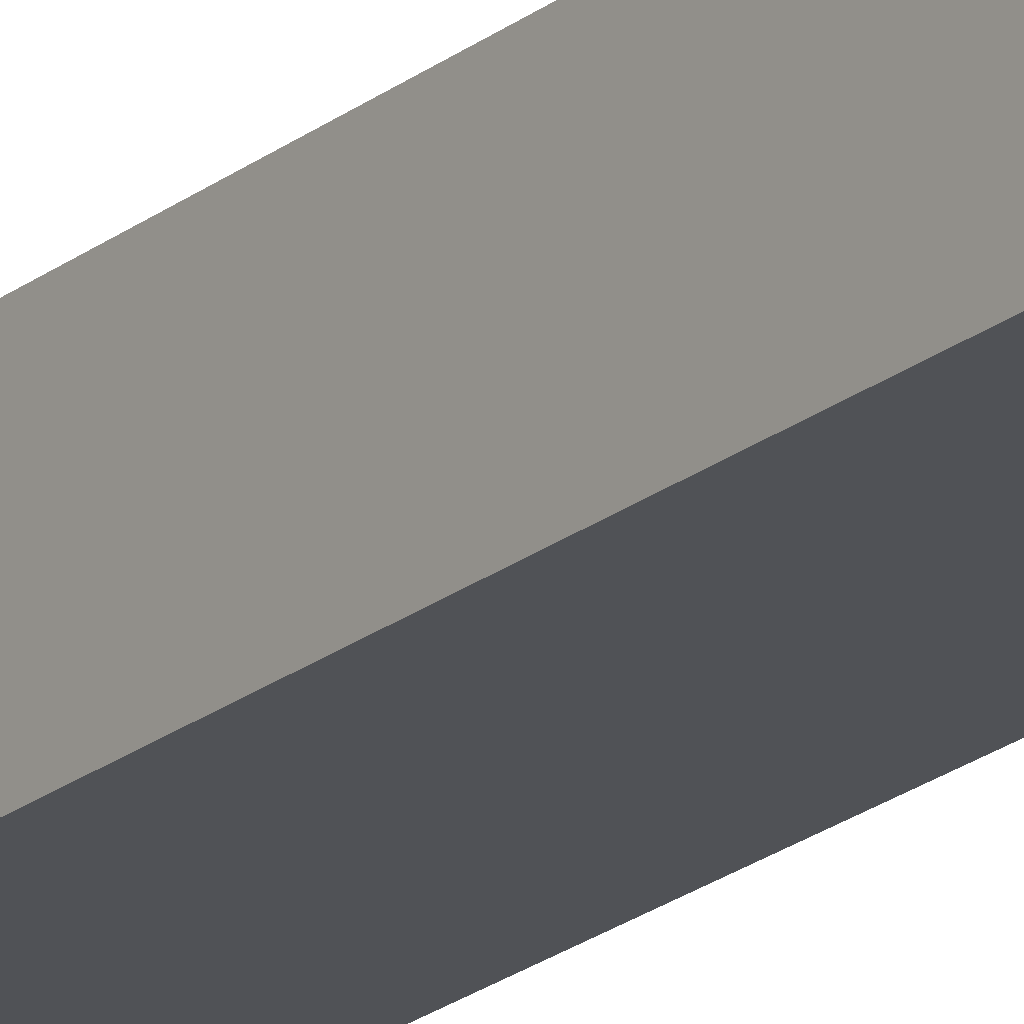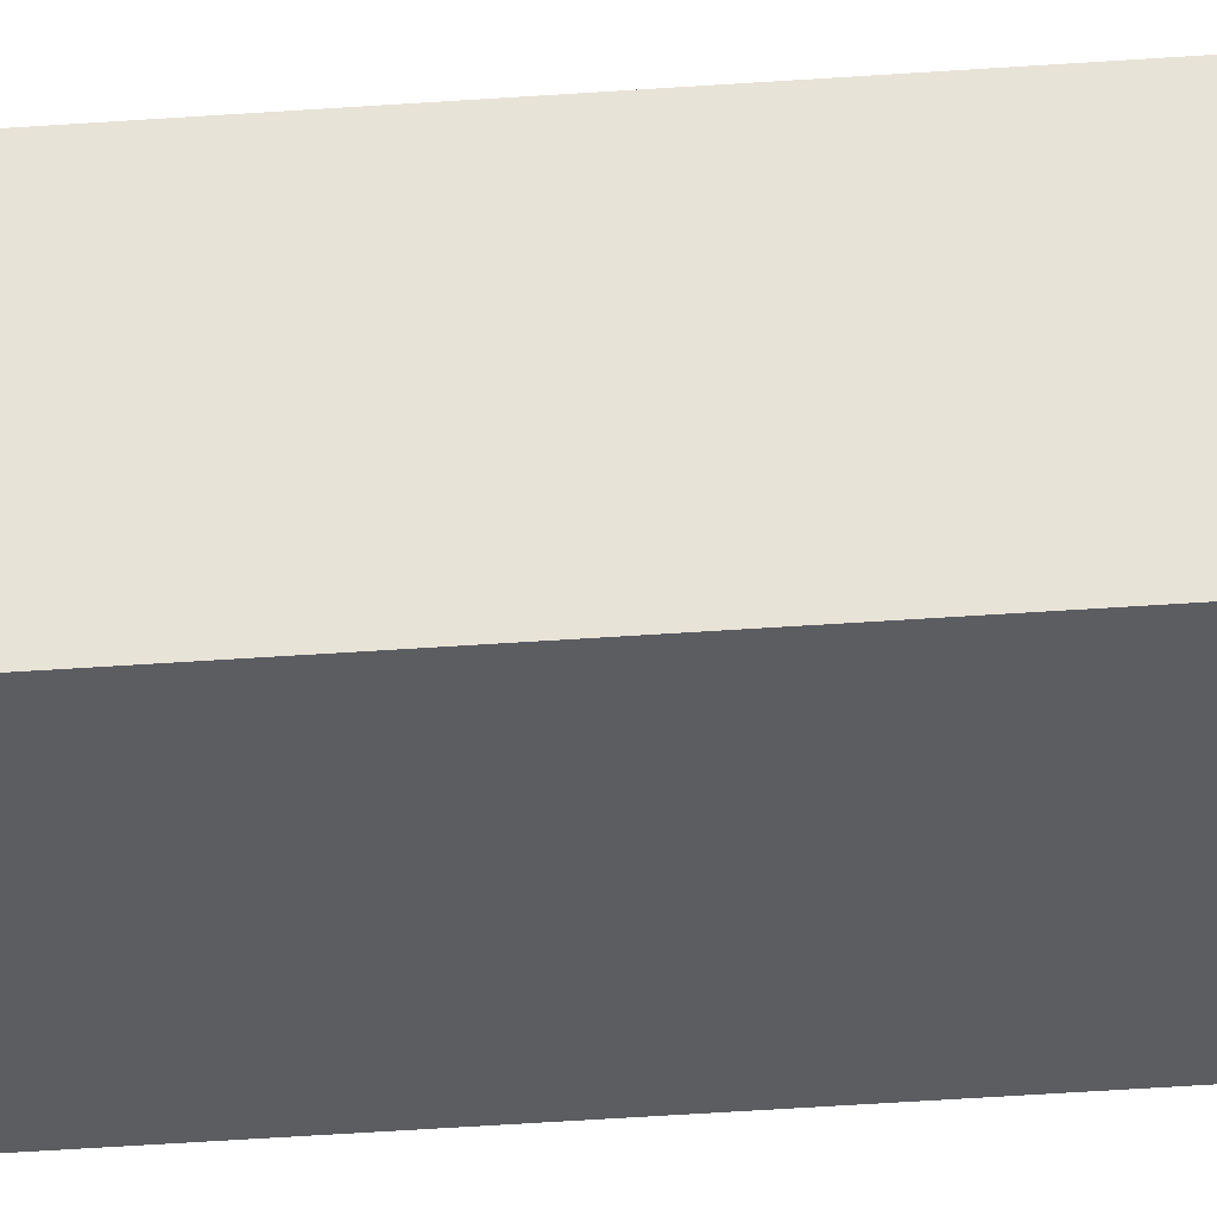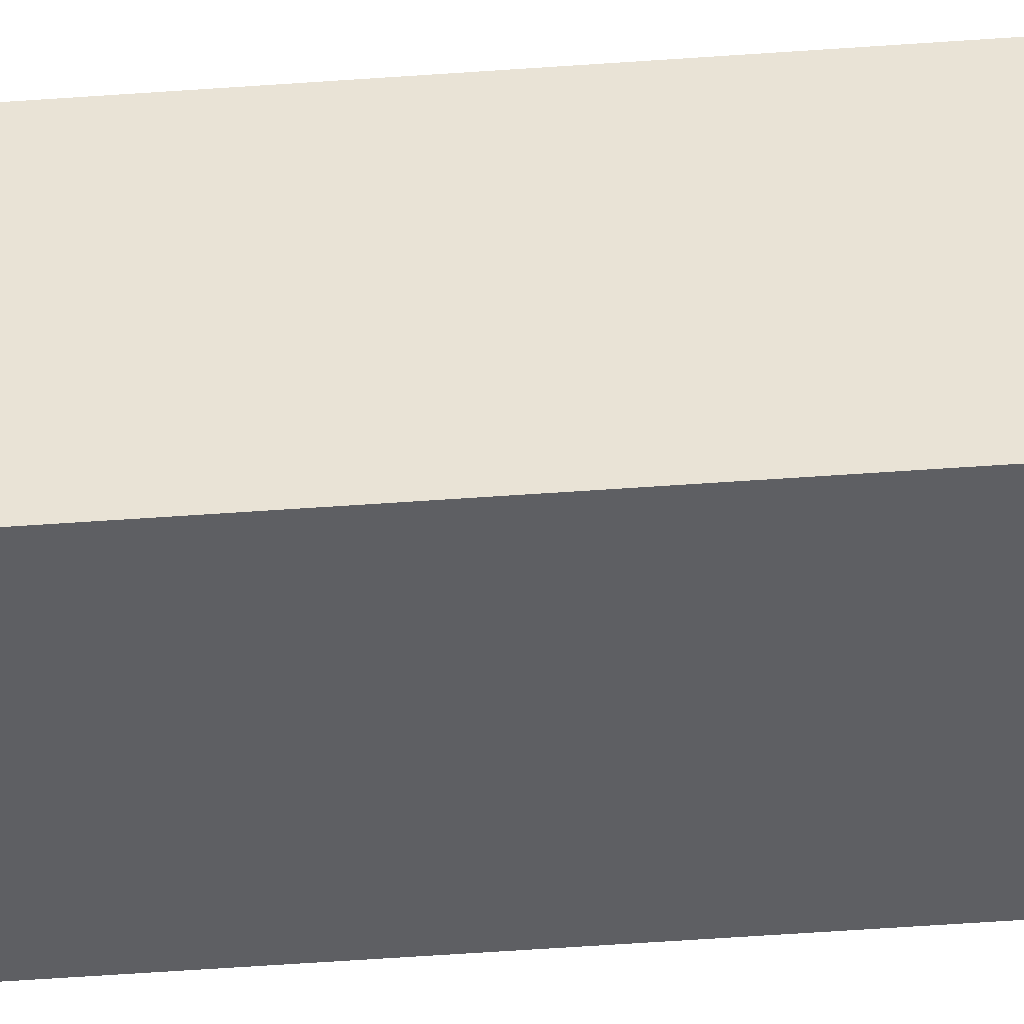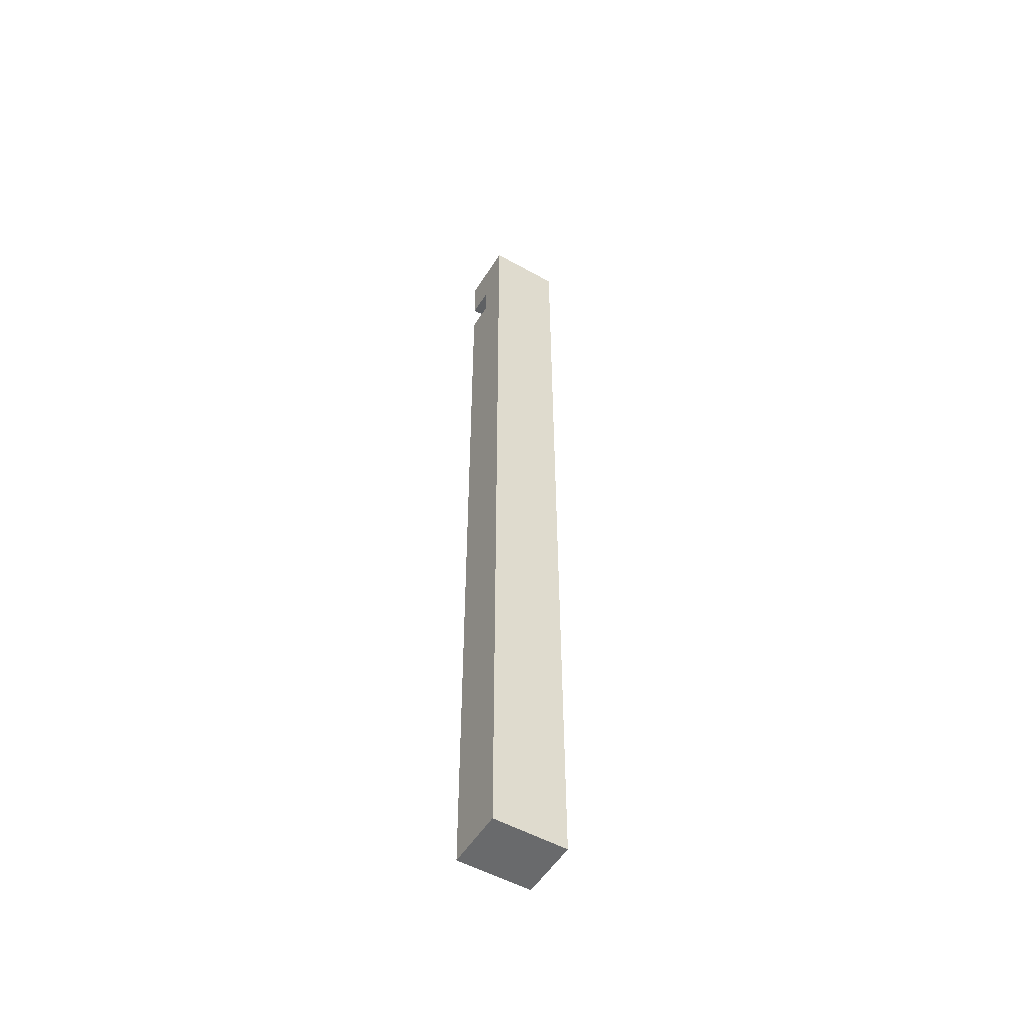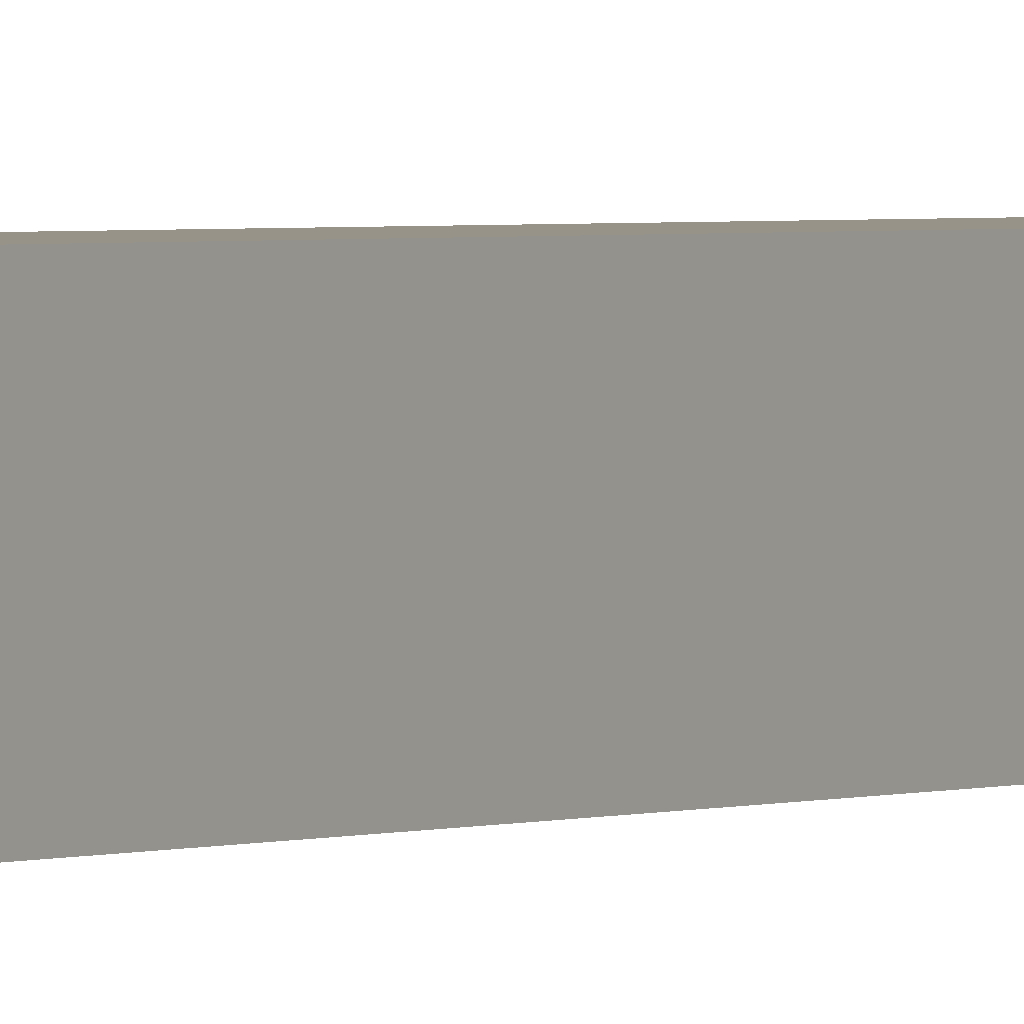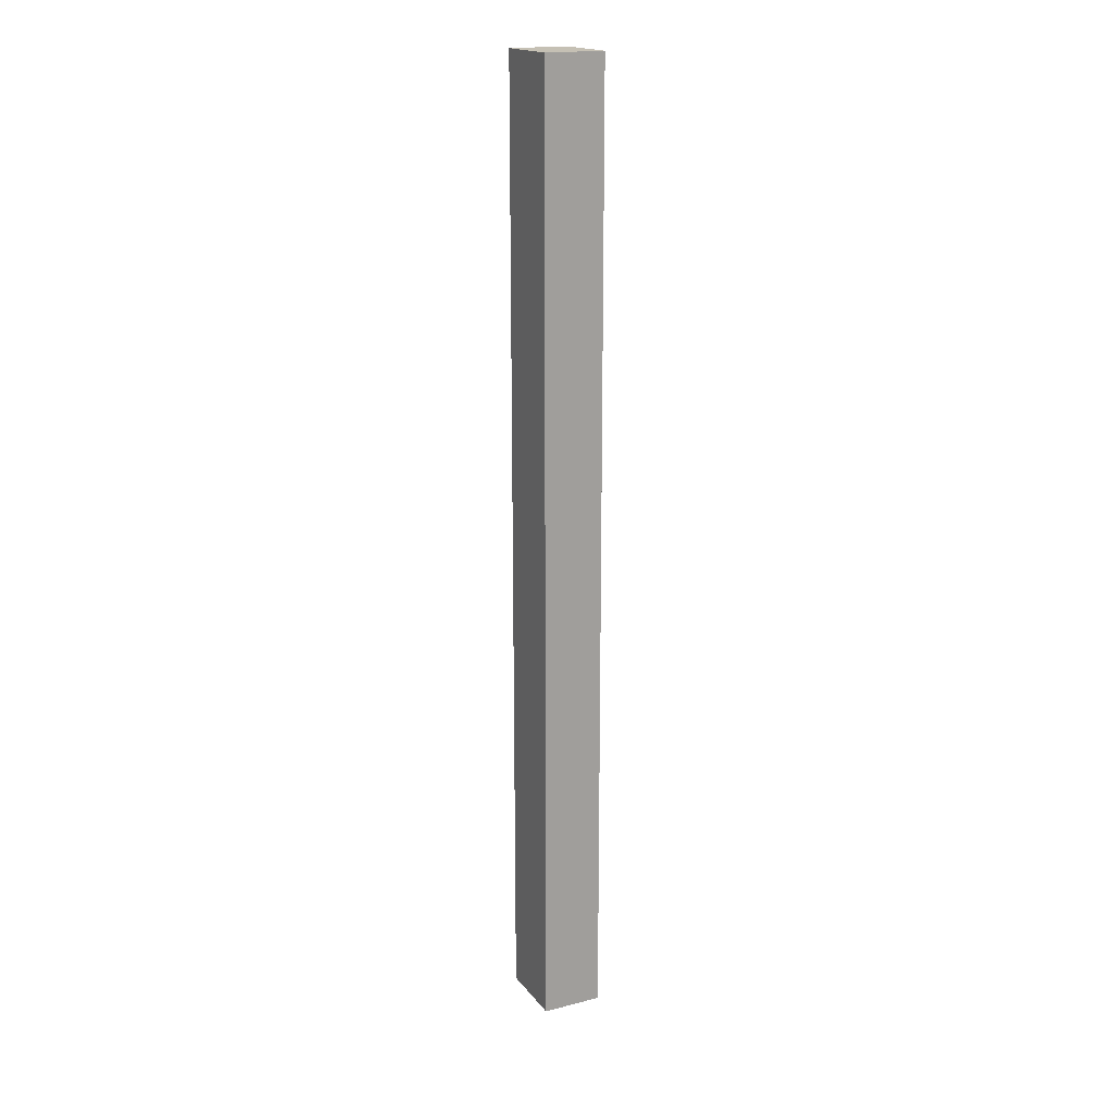
<metadata>
{"format":"obj","ext":"obj","renderer":"f3d","projection":"perspective","resolution":1024,"background":"white","views":[{"elev":-21.0,"azim":-35.7,"up":"+Y"},{"elev":-36.0,"azim":-84.3,"up":"+Y"},{"elev":-41.1,"azim":95.4,"up":"+Y"},{"elev":-52.9,"azim":-31.0,"up":"+Z"},{"elev":1.4,"azim":29.0,"up":"+Y"},{"elev":18.3,"azim":64.0,"up":"+Z"}]}
</metadata>
<code>
o Upper_doubler2/Upper_doubler12/mesh5/mesh5-geometry#mesh5-geometry
v 0.5956 0.06925 0.2787
v 0.5956 0.03249 0.2787
v 0.6408 0.06925 0.2787
v 0.5956 0.0514 0.2472
v 0.6408 0.03249 0.2787
v 0.5956 0.06925 0.2472
v 0.5956 0.0514 0.2262
v 0.6408 0.03249 -0.3094
v 0.6219 0.06925 0.2518
v 0.6219 0.0514 0.2518
v 0.5956 0.06925 -0.3094
v 0.6219 0.0514 0.2216
v 0.6408 0.06925 -0.3094
v 0.5956 0.03249 -0.3094
v 0.5956 0.06925 0.2262
v 0.6219 0.06925 0.2216
f 1 2 3
f 1 4 2
f 5 3 2
f 1 3 6
f 6 4 1
f 7 2 4
f 5 8 3
f 5 2 8
f 9 6 3
f 4 6 10
f 7 11 2
f 7 4 12
f 13 3 8
f 14 8 2
f 9 10 6
f 3 13 9
f 10 12 4
f 15 11 7
f 14 2 11
f 12 16 7
f 13 8 11
f 14 11 8
f 9 16 10
f 16 9 13
f 12 10 16
f 15 16 11
f 15 7 16
f 11 16 13
f 3 2 1
f 2 4 1
f 2 3 5
f 6 3 1
f 1 4 6
f 4 2 7
f 3 8 5
f 8 2 5
f 3 6 9
f 10 6 4
f 2 11 7
f 12 4 7
f 8 3 13
f 2 8 14
f 6 10 9
f 9 13 3
f 4 12 10
f 7 11 15
f 11 2 14
f 7 16 12
f 11 8 13
f 8 11 14
f 10 16 9
f 13 9 16
f 16 10 12
f 11 16 15
f 16 7 15
f 13 16 11

</code>
